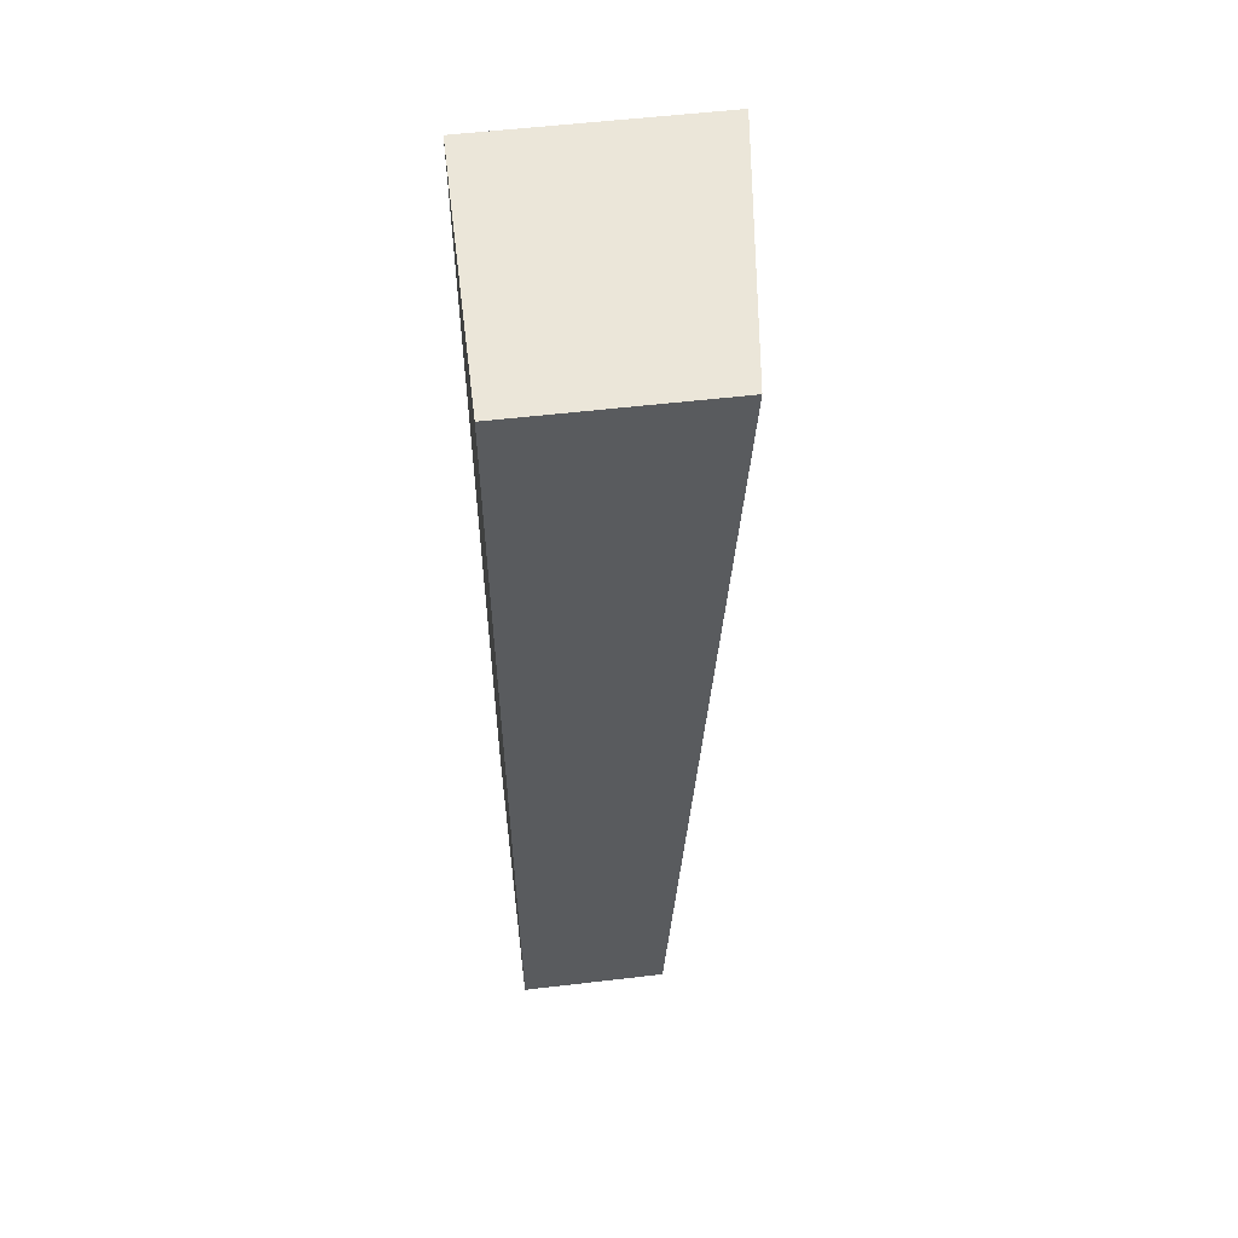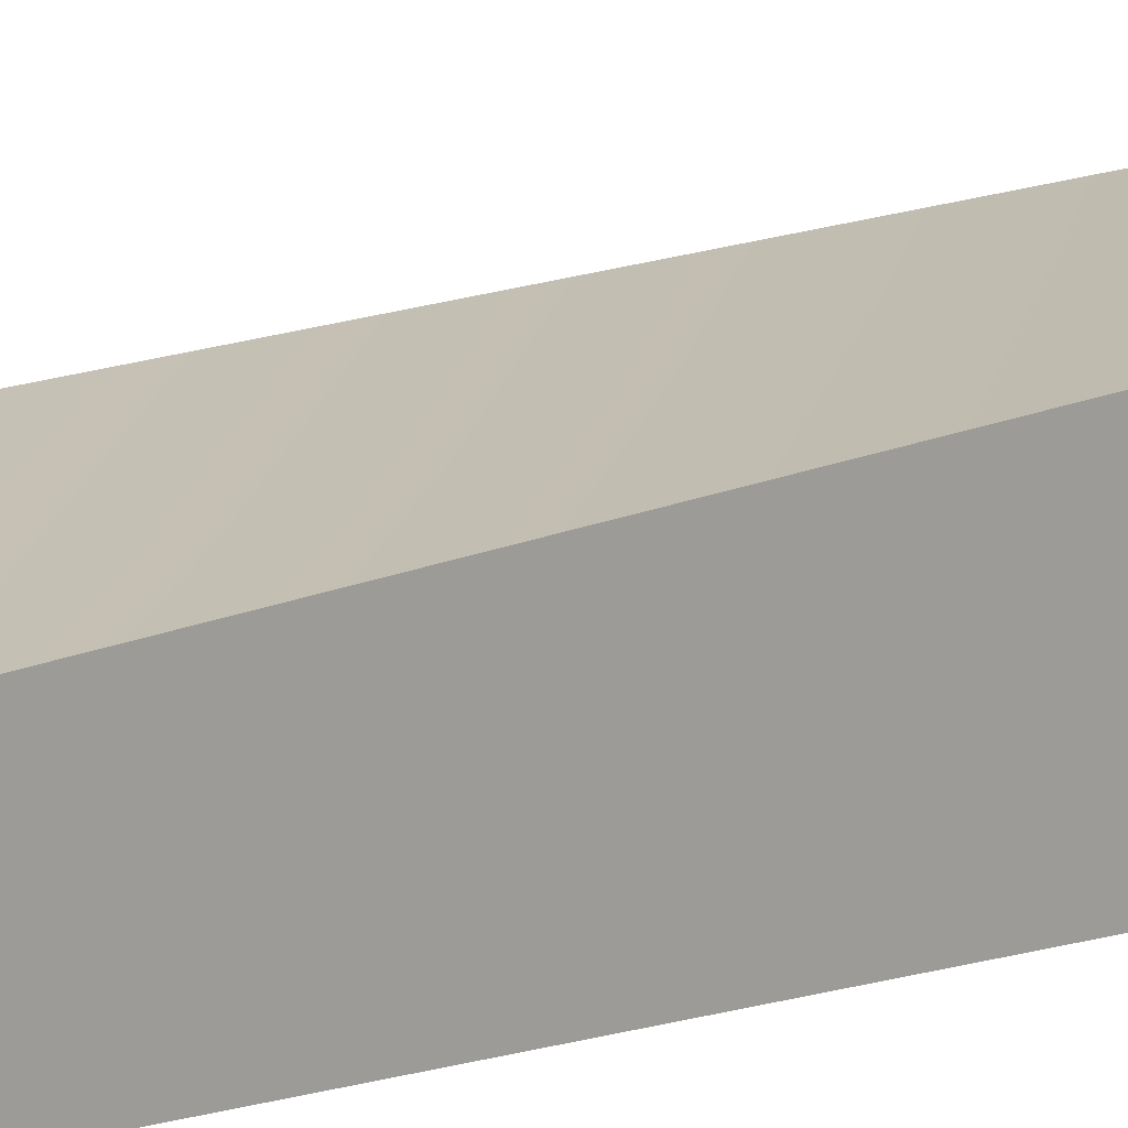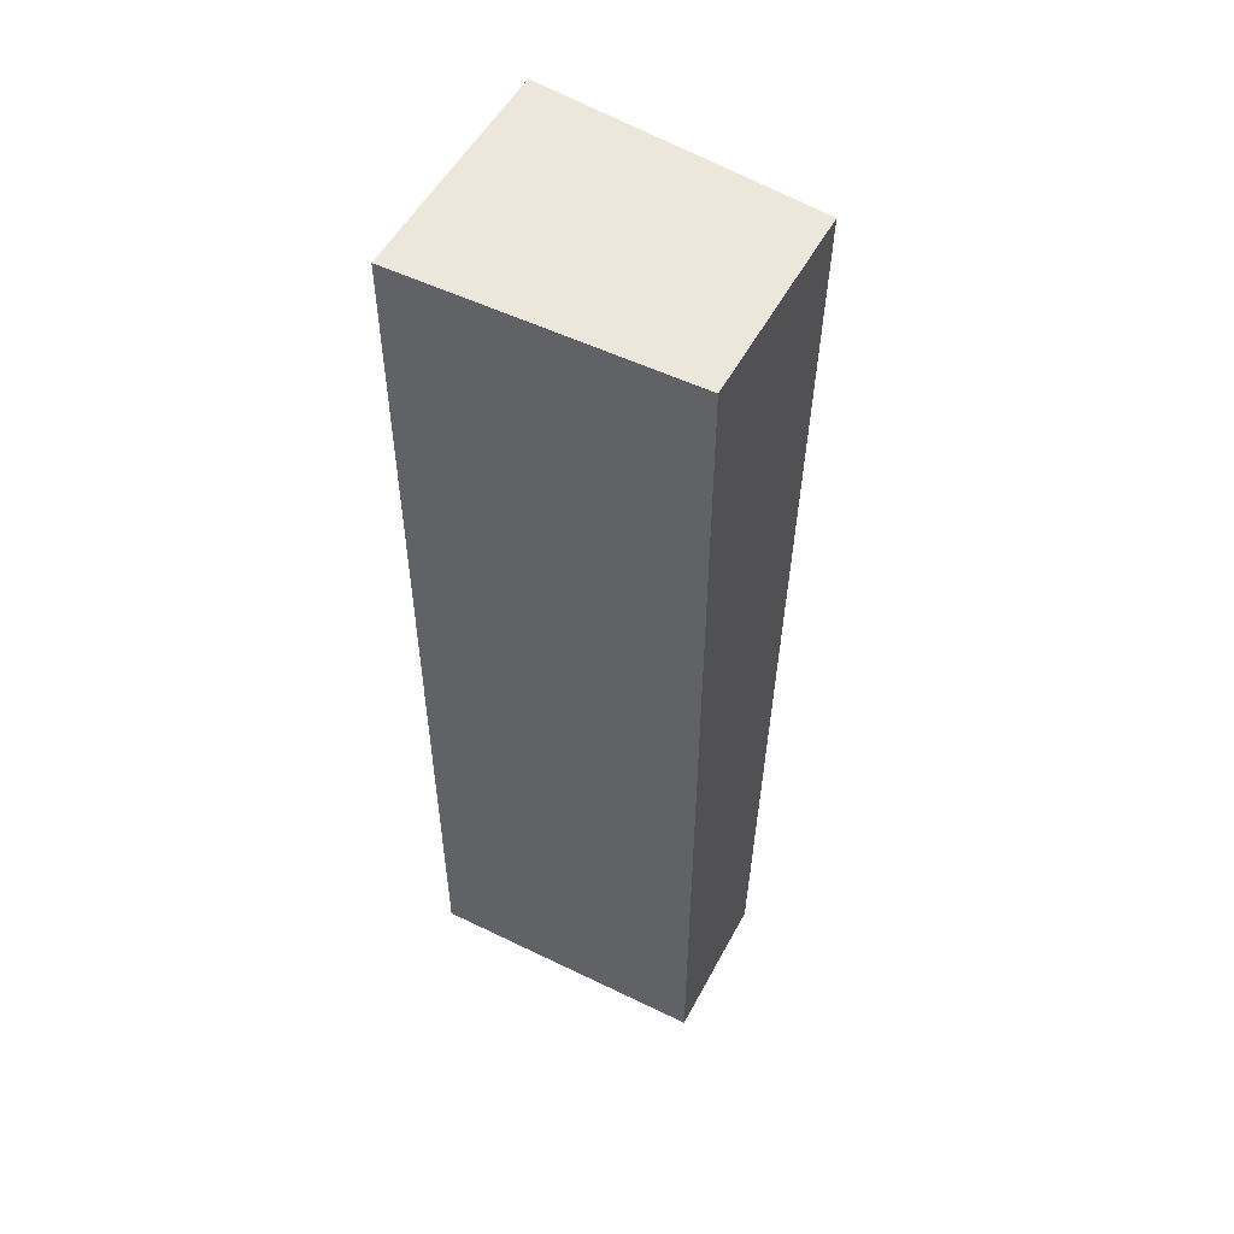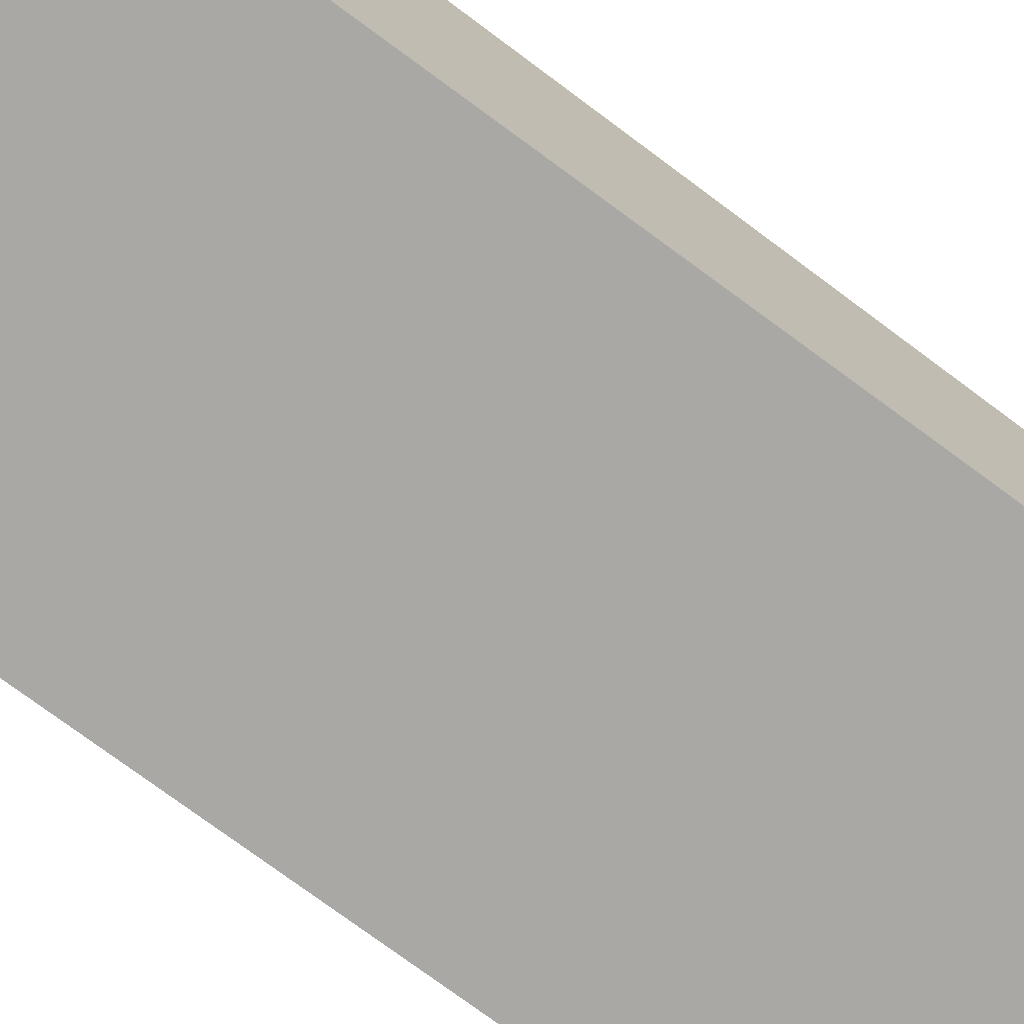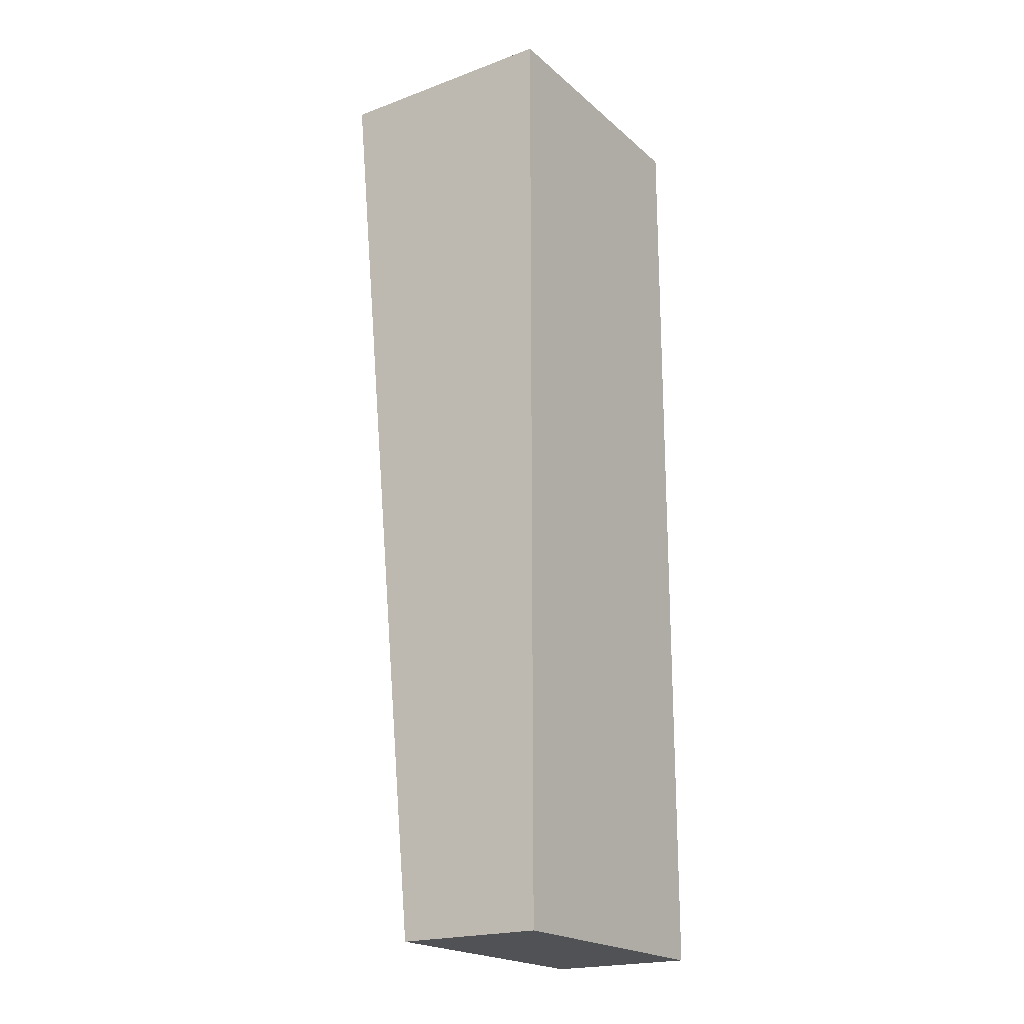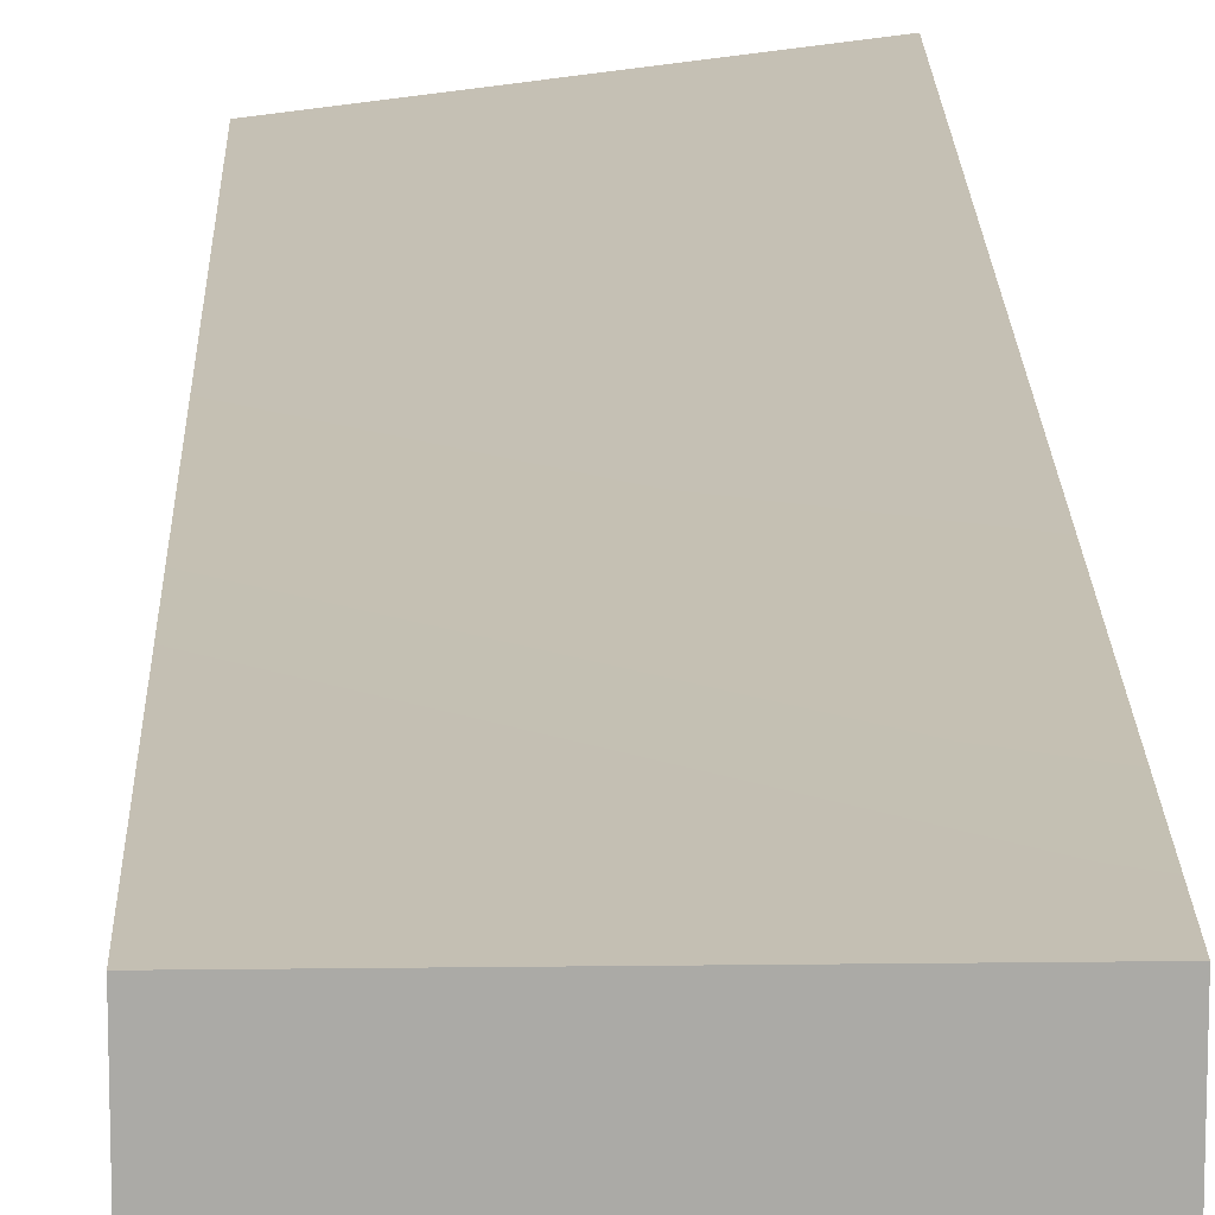
<metadata>
{"format":"obj","ext":"obj","renderer":"f3d","projection":"perspective","resolution":1024,"background":"white","views":[{"elev":56.4,"azim":83.0,"up":"+Z"},{"elev":19.9,"azim":-115.0,"up":"+Y"},{"elev":52.7,"azim":27.6,"up":"+Z"},{"elev":-74.9,"azim":53.5,"up":"+Y"},{"elev":-20.6,"azim":-56.3,"up":"+Z"},{"elev":14.5,"azim":178.4,"up":"+Y"}]}
</metadata>
<code>
o DS_funnel_y_7_vis
v 0.1436 0.01778 -0.6391
v 0.1086 0.01778 -0.6391
v 0.1086 0.2997 -0.5201
v 0.1436 -0.000519 -0.5201
v 0.1086 -0.000519 -0.5201
v 0.1086 0.02878 -0.5201
v 0.1436 0.02451 -0.5201
v 0.1086 0.2997 -0.5201
v 0.1436 -0.000519 -0.6391
v 0.1086 -0.000519 -0.6391
v 0.1086 0.01778 -0.6391
v 0.1086 0.01778 -0.6391
v 0.1086 -0.000519 -0.6391
v 0.1086 -0.000519 -0.6391
v 0.1436 -0.000519 -0.6391
v 0.1436 -0.000519 -0.6391
v 0.1436 0.01778 -0.6391
v 0.1436 0.01778 -0.6391
v 0.1436 0.02451 -0.5201
v 0.1436 0.02451 -0.5201
v 0.1436 -0.000519 -0.5201
v 0.1436 -0.000519 -0.5201
v 0.1086 0.02878 -0.5201
v 0.1086 0.02878 -0.5201
v 0.1086 -0.000519 -0.5201
v 0.1086 -0.000519 -0.5201
f 17 13 11
f 26 16 22
f 18 21 9
f 25 12 10
f 5 20 24
f 7 2 6
f 17 15 13
f 26 14 16
f 18 19 21
f 25 23 12
f 5 4 20
f 7 1 2
l 3 8

</code>
